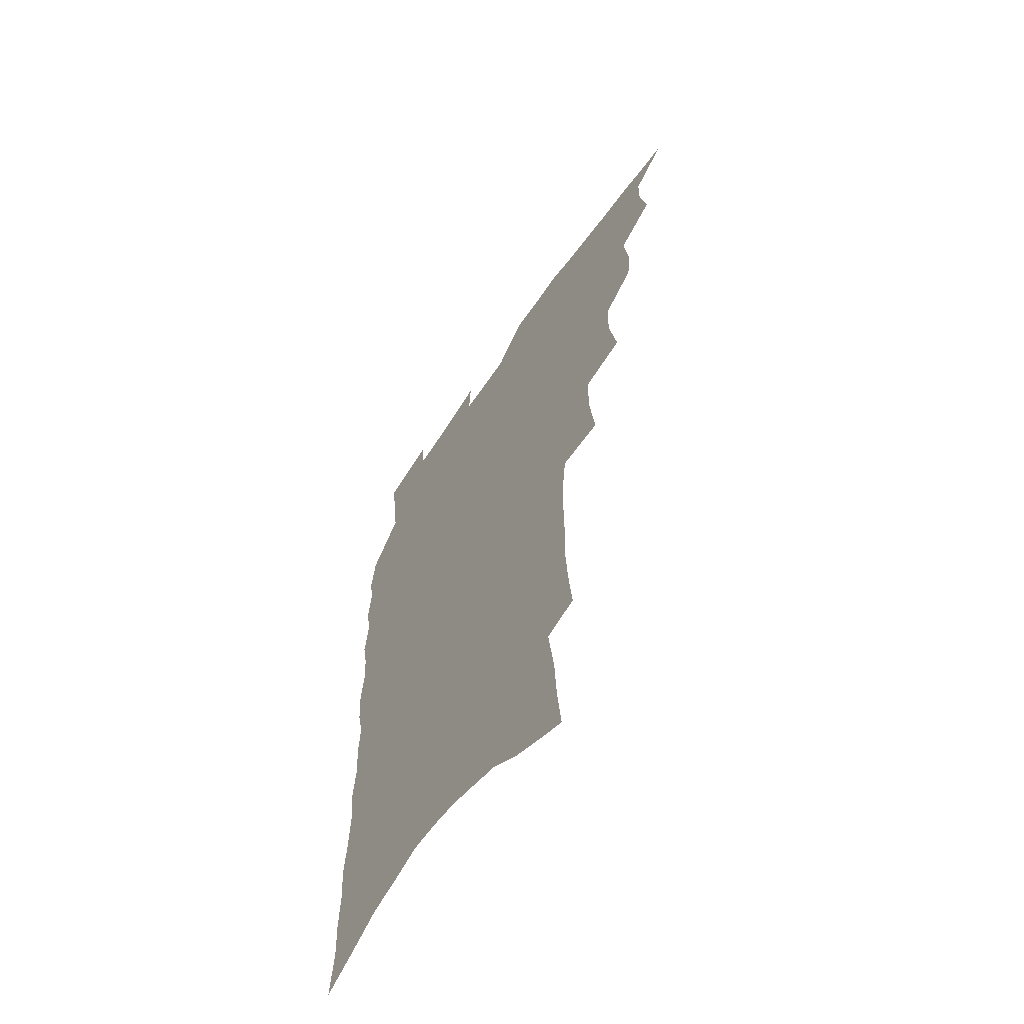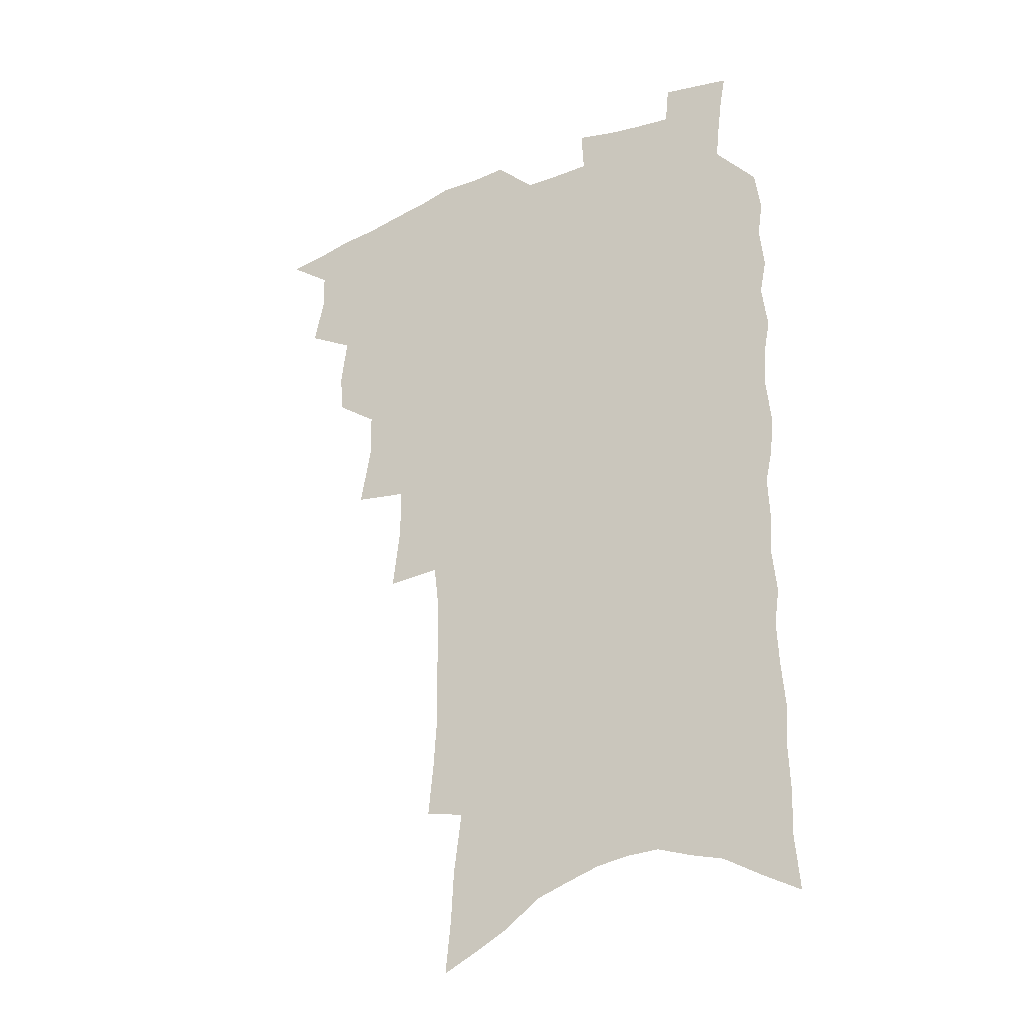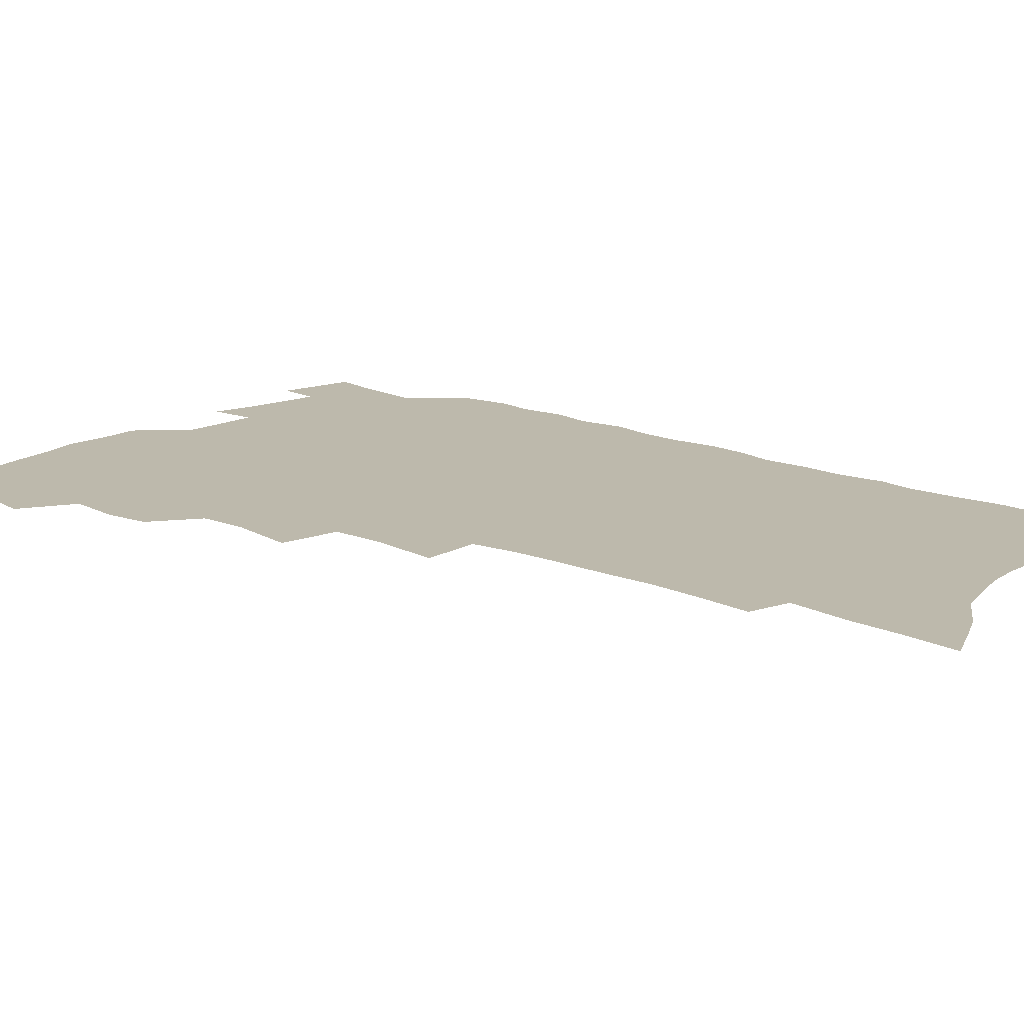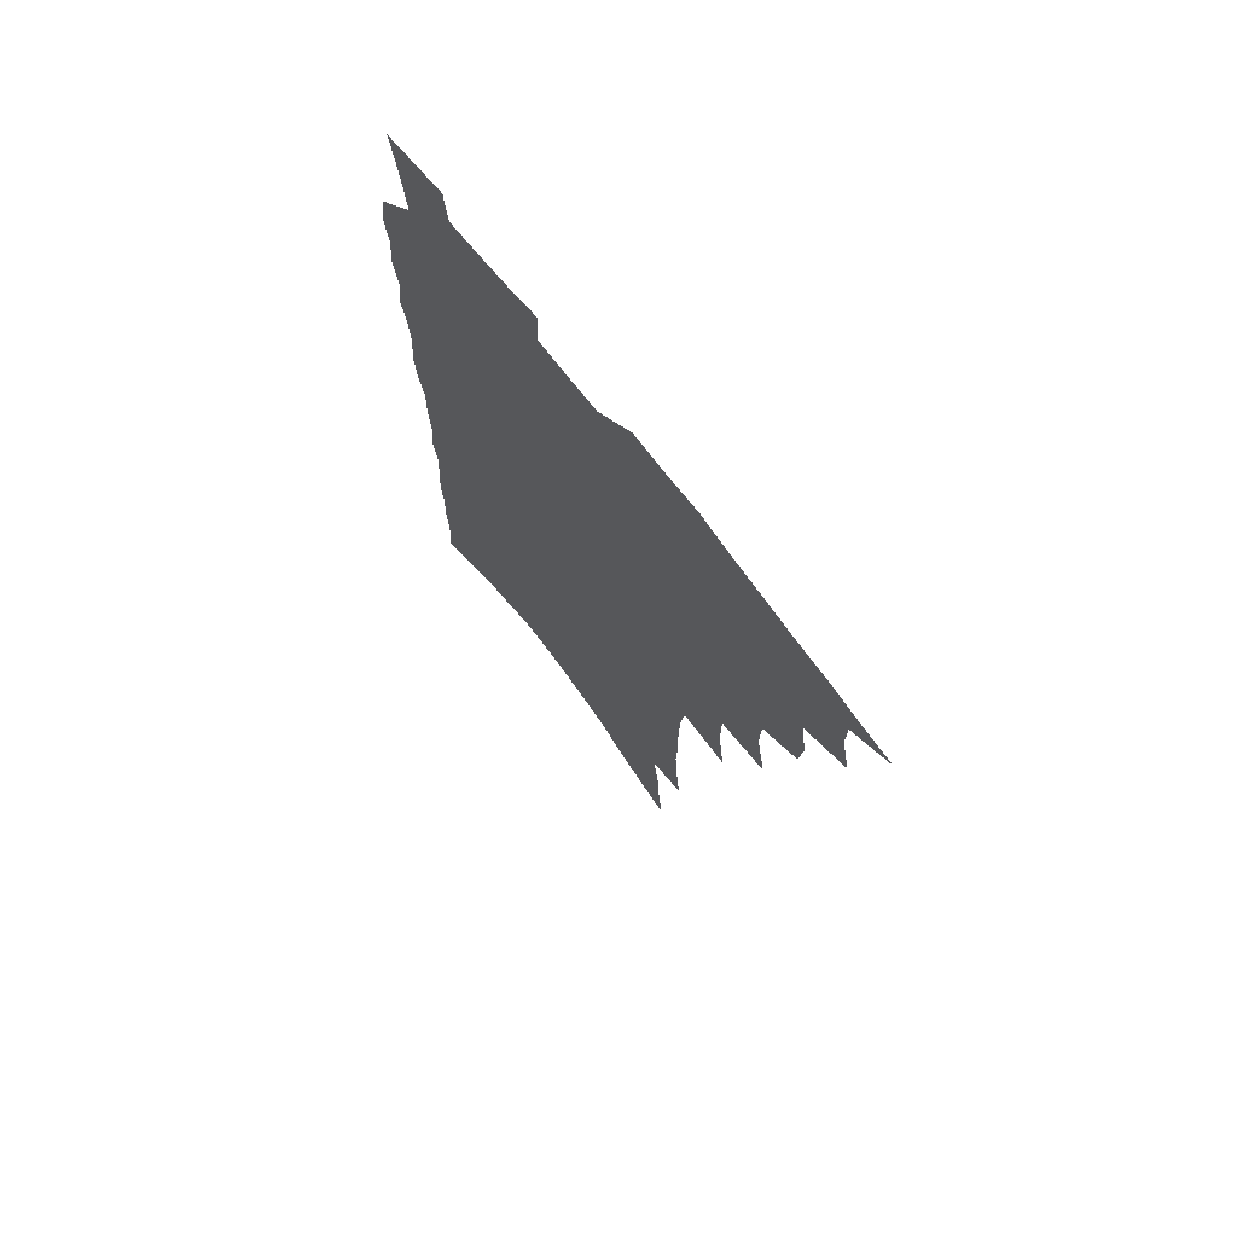
<metadata>
{"format":"obj","ext":"obj","renderer":"f3d","projection":"perspective","resolution":1024,"background":"white","views":[{"elev":-61.9,"azim":-124.3,"up":"+Y"},{"elev":-30.5,"azim":30.8,"up":"+Y"},{"elev":15.0,"azim":-48.4,"up":"+Z"},{"elev":72.5,"azim":-127.6,"up":"+Y"}]}
</metadata>
<code>
v 468.2 515.7 0
v 482 469.1 0
v 486.1 487.3 0
v 485.9 502.3 0
v 483.2 517.5 0
v 500.5 422.9 0
v 498.9 438.5 0
v 501.5 457.8 0
v 502.9 474.5 0
v 502.8 489.6 0
v 501.1 503.9 0
v 497.6 520.5 0
v 513.3 368.9 0
v 517.6 393.4 0
v 517.3 410.8 0
v 519.4 430.3 0
v 517.3 444.7 0
v 516 459 0
v 519 477.2 0
v 518 491.3 0
v 515.8 505.7 0
v 512.8 521.6 0
v 532.1 320.6 0
v 535.2 345.7 0
v 535 365.3 0
v 534.6 383.6 0
v 535.4 402.3 0
v 533.9 416.9 0
v 534.6 433.9 0
v 534.5 449.3 0
v 534.4 464.5 0
v 533.4 478.8 0
v 532.2 493 0
v 530.1 507.7 0
v 527.2 524.1 0
v 553.2 209 0
v 555.2 230 0
v 556.5 249.6 0
v 556 266.3 0
v 556.2 285.7 0
v 555.8 304.4 0
v 553.8 321.3 0
v 551.8 338.2 0
v 550.7 355.3 0
v 550.9 374.1 0
v 549.5 389.2 0
v 549.4 405.7 0
v 549.5 421.6 0
v 550.1 437.6 0
v 549.8 452.2 0
v 550.4 467 0
v 548.7 480.6 0
v 546.6 494.7 0
v 544.7 509.2 0
v 541.6 526.1 0
v 562.7 140.9 0
v 564.8 162.2 0
v 565.9 181.4 0
v 569 205.1 0
v 571.5 227.4 0
v 570.6 243.2 0
v 571.2 262 0
v 569.9 277.5 0
v 570.8 298.8 0
v 568.6 312.9 0
v 567.5 330.2 0
v 565.4 344.8 0
v 565.6 362.9 0
v 564.8 378.9 0
v 564.9 395.5 0
v 564.3 410.4 0
v 565.5 426.9 0
v 564.3 440.2 0
v 565.2 455.6 0
v 564.1 468.6 0
v 562.8 482 0
v 561.4 495.8 0
v 558.7 511.8 0
v 555.7 529.4 0
v 576.1 147 0
v 579.6 172.7 0
v 582.3 196.2 0
v 584.6 218.8 0
v 585 237.2 0
v 585.1 255 0
v 583.9 270 0
v 583.7 288.2 0
v 583.3 306 0
v 581.8 321 0
v 581.4 338.3 0
v 580.4 353.8 0
v 578.5 366.6 0
v 578.2 382.7 0
v 578.5 399.1 0
v 579.3 415.9 0
v 578.7 428.9 0
v 578.2 442.4 0
v 578.4 456.7 0
v 577.4 469.7 0
v 577 483 0
v 575.6 496.7 0
v 573.1 513 0
v 571.6 528.3 0
v 589.7 153.6 0
v 594.8 185.3 0
v 597.1 208.8 0
v 597 225.5 0
v 597.1 242.8 0
v 596.8 259.7 0
v 596.1 276.1 0
v 595.5 292.7 0
v 594.8 309.4 0
v 594.8 328.2 0
v 593.4 341.8 0
v 592.3 355.8 0
v 592.1 372.2 0
v 591.3 386.7 0
v 591.6 400.5 0
v 591.7 416.3 0
v 591.3 429.5 0
v 591.3 443.6 0
v 591.6 457.7 0
v 591.1 470.7 0
v 590.5 483.8 0
v 589.3 498 0
v 587.6 513.4 0
v 586 529 0
v 604.2 163.5 0
v 608 193 0
v 609 213.5 0
v 609.3 231.5 0
v 608.7 246.8 0
v 608 261.5 0
v 607.6 279.2 0
v 607.3 296.9 0
v 606.6 312.5 0
v 606.3 330.6 0
v 605.4 344.3 0
v 605 359.9 0
v 604.3 373.6 0
v 603.4 384.5 0
v 603.8 401.5 0
v 604.5 418 0
v 604.2 431.1 0
v 604.8 445.8 0
v 604.4 458.3 0
v 604.3 471.2 0
v 603.9 484.3 0
v 604 497.6 0
v 602.6 512.7 0
v 617.4 167.6 0
v 619.9 195.6 0
v 620.5 216.4 0
v 620.5 232.9 0
v 620.2 250 0
v 619.7 265.5 0
v 619.2 283.3 0
v 618.6 297.1 0
v 618.1 315.6 0
v 617.8 331.2 0
v 617.3 346 0
v 617 361 0
v 616.9 376.6 0
v 616.8 390 0
v 616.6 404 0
v 616.8 419 0
v 616.7 431.6 0
v 617.1 445.8 0
v 617.5 458.8 0
v 617.9 471.5 0
v 617.9 484.1 0
v 617.5 497.8 0
v 617.1 512.1 0
v 630.5 171.4 0
v 631.6 195.9 0
v 631.8 215.2 0
v 631.8 234.2 0
v 631.5 250.9 0
v 631.1 267 0
v 630.6 283.8 0
v 630 299.3 0
v 629.8 313.2 0
v 629.1 332.3 0
v 629.1 344.4 0
v 628.8 361.3 0
v 628.8 375.7 0
v 628.8 390.6 0
v 628.8 404.1 0
v 628.9 418.6 0
v 629.2 432.3 0
v 629.5 445.6 0
v 629.9 458.5 0
v 630.3 471.4 0
v 630.8 483.9 0
v 631.3 497 0
v 631.1 512 0
v 630.2 529.2 0
v 643.3 172.9 0
v 643.4 197.7 0
v 643.3 217 0
v 643.3 232.6 0
v 643.1 249.4 0
v 642.5 266.7 0
v 642 283.5 0
v 641.3 301.8 0
v 641.2 314.6 0
v 640.6 332 0
v 640.6 346.1 0
v 640.6 360.2 0
v 640.7 375.1 0
v 640.8 389.5 0
v 640.9 403.5 0
v 641.1 417.5 0
v 641.5 431.5 0
v 641.9 444.8 0
v 642.6 457.6 0
v 643.2 470.4 0
v 643.9 483.3 0
v 644.6 496.4 0
v 645.4 510.1 0
v 645.7 525.3 0
v 656.1 173 0
v 655.4 195.8 0
v 655.1 214.1 0
v 654.6 232.1 0
v 655.3 245.6 0
v 653.9 265.9 0
v 654.5 279.3 0
v 653 298.7 0
v 652.6 314.8 0
v 652.5 329.9 0
v 652.1 345.5 0
v 652.2 359.5 0
v 653.3 372.3 0
v 653.4 386.8 0
v 653.5 401.3 0
v 653.9 414.7 0
v 653.7 430.8 0
v 654.1 444.2 0
v 655.1 457 0
v 655.9 469.9 0
v 656.9 482.4 0
v 657.9 495.3 0
v 658.9 508.7 0
v 660 522.9 0
v 669.4 168 0
v 667.8 192.1 0
v 667.7 209.4 0
v 667.7 225.9 0
v 667 244.1 0
v 666.3 261.5 0
v 666 277.6 0
v 664.6 296.6 0
v 664.6 311.4 0
v 665.8 324.3 0
v 665 341.1 0
v 666 354.2 0
v 665.4 370.6 0
v 665.5 385.4 0
v 665.9 399.4 0
v 665.8 414.4 0
v 667.4 427.1 0
v 668.4 440.3 0
v 668.2 454.9 0
v 668.7 468.3 0
v 670 481 0
v 671 494.2 0
v 672.4 507.5 0
v 673.9 521 0
v 675.5 536.3 0
v 682.7 164 0
v 680.6 187.3 0
v 680.7 204 0
v 680 222.3 0
v 680.2 238.2 0
v 678.7 257.5 0
v 677.9 274.8 0
v 677.7 290.9 0
v 678.5 304.8 0
v 677.4 322.6 0
v 678.1 336.6 0
v 677.8 352.3 0
v 678.4 366.4 0
v 678.7 381.2 0
v 679.9 394.8 0
v 680.2 409.4 0
v 681.7 422.6 0
v 681 438.4 0
v 682.5 451.3 0
v 682.5 465.7 0
v 682.7 480 0
v 684 492.8 0
v 685.7 505.7 0
v 687.6 519.2 0
v 689.3 533.5 0
v 697.7 154.8 0
v 695 178.8 0
v 694.2 197.4 0
v 694.7 213.6 0
v 693.4 232.4 0
v 693.1 249.3 0
v 692.3 266.7 0
v 692.2 282.8 0
v 691.6 299.5 0
v 690.8 316.1 0
v 692.6 329.5 0
v 693.3 344.1 0
v 691.9 361.1 0
v 695.1 373.2 0
v 694.7 388.9 0
v 693.7 405.1 0
v 695.8 418.3 0
v 695.4 433.7 0
v 696.5 447.6 0
v 696.8 462.2 0
v 696.3 477.1 0
v 697.9 490.2 0
v 699.4 503.8 0
v 701.1 517.3 0
v 703.6 530.6 0
v 712.8 146.4 0
v 710.9 167.9 0
v 711.6 184.4 0
v 711 202.4 0
v 712.1 217.8 0
v 710.6 236.5 0
v 709.9 253.8 0
v 711.9 267.7 0
v 710 286.1 0
v 711.1 301.1 0
v 710.4 317.7 0
v 713.3 330.7 0
v 714.6 345.5 0
v 712.8 363.2 0
v 713.5 378.2 0
v 716.2 391.9 0
v 713.9 409.6 0
v 716.7 423 0
v 714.9 439.8 0
v 716.9 453.4 0
v 714.6 470.3 0
f 4 5 1
f 8 9 2
f 2 9 3
f 9 10 3
f 3 10 4
f 10 11 4
f 4 11 5
f 11 12 5
f 15 16 6
f 6 16 7
f 16 17 7
f 7 17 8
f 17 18 8
f 8 18 9
f 18 19 9
f 9 19 10
f 19 20 10
f 10 20 11
f 20 21 11
f 11 21 12
f 21 22 12
f 25 26 13
f 13 26 14
f 26 27 14
f 14 27 15
f 27 28 15
f 15 28 16
f 28 29 16
f 16 29 17
f 29 30 17
f 17 30 18
f 30 31 18
f 18 31 19
f 31 32 19
f 19 32 20
f 32 33 20
f 20 33 21
f 33 34 21
f 21 34 22
f 34 35 22
f 42 43 23
f 23 43 24
f 43 44 24
f 24 44 25
f 44 45 25
f 25 45 26
f 45 46 26
f 26 46 27
f 46 47 27
f 27 47 28
f 47 48 28
f 28 48 29
f 48 49 29
f 29 49 30
f 49 50 30
f 30 50 31
f 50 51 31
f 31 51 32
f 51 52 32
f 32 52 33
f 52 53 33
f 33 53 34
f 53 54 34
f 34 54 35
f 54 55 35
f 59 60 36
f 36 60 37
f 60 61 37
f 37 61 38
f 61 62 38
f 38 62 39
f 62 63 39
f 39 63 40
f 63 64 40
f 40 64 41
f 64 65 41
f 41 65 42
f 65 66 42
f 42 66 43
f 66 67 43
f 43 67 44
f 67 68 44
f 44 68 45
f 68 69 45
f 45 69 46
f 69 70 46
f 46 70 47
f 70 71 47
f 47 71 48
f 71 72 48
f 48 72 49
f 72 73 49
f 49 73 50
f 73 74 50
f 50 74 51
f 74 75 51
f 51 75 52
f 75 76 52
f 52 76 53
f 76 77 53
f 53 77 54
f 77 78 54
f 54 78 55
f 78 79 55
f 56 80 57
f 80 81 57
f 57 81 58
f 81 82 58
f 58 82 59
f 82 83 59
f 59 83 60
f 83 84 60
f 60 84 61
f 84 85 61
f 61 85 62
f 85 86 62
f 62 86 63
f 86 87 63
f 63 87 64
f 87 88 64
f 64 88 65
f 88 89 65
f 65 89 66
f 89 90 66
f 66 90 67
f 90 91 67
f 67 91 68
f 91 92 68
f 68 92 69
f 92 93 69
f 69 93 70
f 93 94 70
f 70 94 71
f 94 95 71
f 71 95 72
f 95 96 72
f 72 96 73
f 96 97 73
f 73 97 74
f 97 98 74
f 74 98 75
f 98 99 75
f 75 99 76
f 99 100 76
f 76 100 77
f 100 101 77
f 77 101 78
f 101 102 78
f 78 102 79
f 102 103 79
f 80 104 81
f 104 105 81
f 81 105 82
f 105 106 82
f 82 106 83
f 106 107 83
f 83 107 84
f 107 108 84
f 84 108 85
f 108 109 85
f 85 109 86
f 109 110 86
f 86 110 87
f 110 111 87
f 87 111 88
f 111 112 88
f 88 112 89
f 112 113 89
f 89 113 90
f 113 114 90
f 90 114 91
f 114 115 91
f 91 115 92
f 115 116 92
f 92 116 93
f 116 117 93
f 93 117 94
f 117 118 94
f 94 118 95
f 118 119 95
f 95 119 96
f 119 120 96
f 96 120 97
f 120 121 97
f 97 121 98
f 121 122 98
f 98 122 99
f 122 123 99
f 99 123 100
f 123 124 100
f 100 124 101
f 124 125 101
f 101 125 102
f 125 126 102
f 102 126 103
f 126 127 103
f 104 128 105
f 128 129 105
f 105 129 106
f 129 130 106
f 106 130 107
f 130 131 107
f 107 131 108
f 131 132 108
f 108 132 109
f 132 133 109
f 109 133 110
f 133 134 110
f 110 134 111
f 134 135 111
f 111 135 112
f 135 136 112
f 112 136 113
f 136 137 113
f 113 137 114
f 137 138 114
f 114 138 115
f 138 139 115
f 115 139 116
f 139 140 116
f 116 140 117
f 140 141 117
f 117 141 118
f 141 142 118
f 118 142 119
f 142 143 119
f 119 143 120
f 143 144 120
f 120 144 121
f 144 145 121
f 121 145 122
f 145 146 122
f 122 146 123
f 146 147 123
f 123 147 124
f 147 148 124
f 124 148 125
f 148 149 125
f 125 149 126
f 149 150 126
f 126 150 127
f 128 151 129
f 151 152 129
f 129 152 130
f 152 153 130
f 130 153 131
f 153 154 131
f 131 154 132
f 154 155 132
f 132 155 133
f 155 156 133
f 133 156 134
f 156 157 134
f 134 157 135
f 157 158 135
f 135 158 136
f 158 159 136
f 136 159 137
f 159 160 137
f 137 160 138
f 160 161 138
f 138 161 139
f 161 162 139
f 139 162 140
f 162 163 140
f 140 163 141
f 163 164 141
f 141 164 142
f 164 165 142
f 142 165 143
f 165 166 143
f 143 166 144
f 166 167 144
f 144 167 145
f 167 168 145
f 145 168 146
f 168 169 146
f 146 169 147
f 169 170 147
f 147 170 148
f 170 171 148
f 148 171 149
f 171 172 149
f 149 172 150
f 172 173 150
f 151 174 152
f 174 175 152
f 152 175 153
f 175 176 153
f 153 176 154
f 176 177 154
f 154 177 155
f 177 178 155
f 155 178 156
f 178 179 156
f 156 179 157
f 179 180 157
f 157 180 158
f 180 181 158
f 158 181 159
f 181 182 159
f 159 182 160
f 182 183 160
f 160 183 161
f 183 184 161
f 161 184 162
f 184 185 162
f 162 185 163
f 185 186 163
f 163 186 164
f 186 187 164
f 164 187 165
f 187 188 165
f 165 188 166
f 188 189 166
f 166 189 167
f 189 190 167
f 167 190 168
f 190 191 168
f 168 191 169
f 191 192 169
f 169 192 170
f 192 193 170
f 170 193 171
f 193 194 171
f 171 194 172
f 194 195 172
f 172 195 173
f 195 196 173
f 174 198 175
f 198 199 175
f 175 199 176
f 199 200 176
f 176 200 177
f 200 201 177
f 177 201 178
f 201 202 178
f 178 202 179
f 202 203 179
f 179 203 180
f 203 204 180
f 180 204 181
f 204 205 181
f 181 205 182
f 205 206 182
f 182 206 183
f 206 207 183
f 183 207 184
f 207 208 184
f 184 208 185
f 208 209 185
f 185 209 186
f 209 210 186
f 186 210 187
f 210 211 187
f 187 211 188
f 211 212 188
f 188 212 189
f 212 213 189
f 189 213 190
f 213 214 190
f 190 214 191
f 214 215 191
f 191 215 192
f 215 216 192
f 192 216 193
f 216 217 193
f 193 217 194
f 217 218 194
f 194 218 195
f 218 219 195
f 195 219 196
f 219 220 196
f 196 220 197
f 220 221 197
f 198 222 199
f 222 223 199
f 199 223 200
f 223 224 200
f 200 224 201
f 224 225 201
f 201 225 202
f 225 226 202
f 202 226 203
f 226 227 203
f 203 227 204
f 227 228 204
f 204 228 205
f 228 229 205
f 205 229 206
f 229 230 206
f 206 230 207
f 230 231 207
f 207 231 208
f 231 232 208
f 208 232 209
f 232 233 209
f 209 233 210
f 233 234 210
f 210 234 211
f 234 235 211
f 211 235 212
f 235 236 212
f 212 236 213
f 236 237 213
f 213 237 214
f 237 238 214
f 214 238 215
f 238 239 215
f 215 239 216
f 239 240 216
f 216 240 217
f 240 241 217
f 217 241 218
f 241 242 218
f 218 242 219
f 242 243 219
f 219 243 220
f 243 244 220
f 220 244 221
f 244 245 221
f 222 246 223
f 246 247 223
f 223 247 224
f 247 248 224
f 224 248 225
f 248 249 225
f 225 249 226
f 249 250 226
f 226 250 227
f 250 251 227
f 227 251 228
f 251 252 228
f 228 252 229
f 252 253 229
f 229 253 230
f 253 254 230
f 230 254 231
f 254 255 231
f 231 255 232
f 255 256 232
f 232 256 233
f 256 257 233
f 233 257 234
f 257 258 234
f 234 258 235
f 258 259 235
f 235 259 236
f 259 260 236
f 236 260 237
f 260 261 237
f 237 261 238
f 261 262 238
f 238 262 239
f 262 263 239
f 239 263 240
f 263 264 240
f 240 264 241
f 264 265 241
f 241 265 242
f 265 266 242
f 242 266 243
f 266 267 243
f 243 267 244
f 267 268 244
f 244 268 245
f 268 269 245
f 246 271 247
f 271 272 247
f 247 272 248
f 272 273 248
f 248 273 249
f 273 274 249
f 249 274 250
f 274 275 250
f 250 275 251
f 275 276 251
f 251 276 252
f 276 277 252
f 252 277 253
f 277 278 253
f 253 278 254
f 278 279 254
f 254 279 255
f 279 280 255
f 255 280 256
f 280 281 256
f 256 281 257
f 281 282 257
f 257 282 258
f 282 283 258
f 258 283 259
f 283 284 259
f 259 284 260
f 284 285 260
f 260 285 261
f 285 286 261
f 261 286 262
f 286 287 262
f 262 287 263
f 287 288 263
f 263 288 264
f 288 289 264
f 264 289 265
f 289 290 265
f 265 290 266
f 290 291 266
f 266 291 267
f 291 292 267
f 267 292 268
f 292 293 268
f 268 293 269
f 293 294 269
f 269 294 270
f 294 295 270
f 271 296 272
f 296 297 272
f 272 297 273
f 297 298 273
f 273 298 274
f 298 299 274
f 274 299 275
f 299 300 275
f 275 300 276
f 300 301 276
f 276 301 277
f 301 302 277
f 277 302 278
f 302 303 278
f 278 303 279
f 303 304 279
f 279 304 280
f 304 305 280
f 280 305 281
f 305 306 281
f 281 306 282
f 306 307 282
f 282 307 283
f 307 308 283
f 283 308 284
f 308 309 284
f 284 309 285
f 309 310 285
f 285 310 286
f 310 311 286
f 286 311 287
f 311 312 287
f 287 312 288
f 312 313 288
f 288 313 289
f 313 314 289
f 289 314 290
f 314 315 290
f 290 315 291
f 315 316 291
f 291 316 292
f 316 317 292
f 292 317 293
f 317 318 293
f 293 318 294
f 318 319 294
f 294 319 295
f 319 320 295
f 296 321 297
f 321 322 297
f 297 322 298
f 322 323 298
f 298 323 299
f 323 324 299
f 299 324 300
f 324 325 300
f 300 325 301
f 325 326 301
f 301 326 302
f 326 327 302
f 302 327 303
f 327 328 303
f 303 328 304
f 328 329 304
f 304 329 305
f 329 330 305
f 305 330 306
f 330 331 306
f 306 331 307
f 331 332 307
f 307 332 308
f 332 333 308
f 308 333 309
f 333 334 309
f 309 334 310
f 334 335 310
f 310 335 311
f 335 336 311
f 311 336 312
f 336 337 312
f 312 337 313
f 337 338 313
f 313 338 314
f 338 339 314
f 314 339 315
f 339 340 315
f 315 340 316
f 340 341 316
f 316 341 317

</code>
